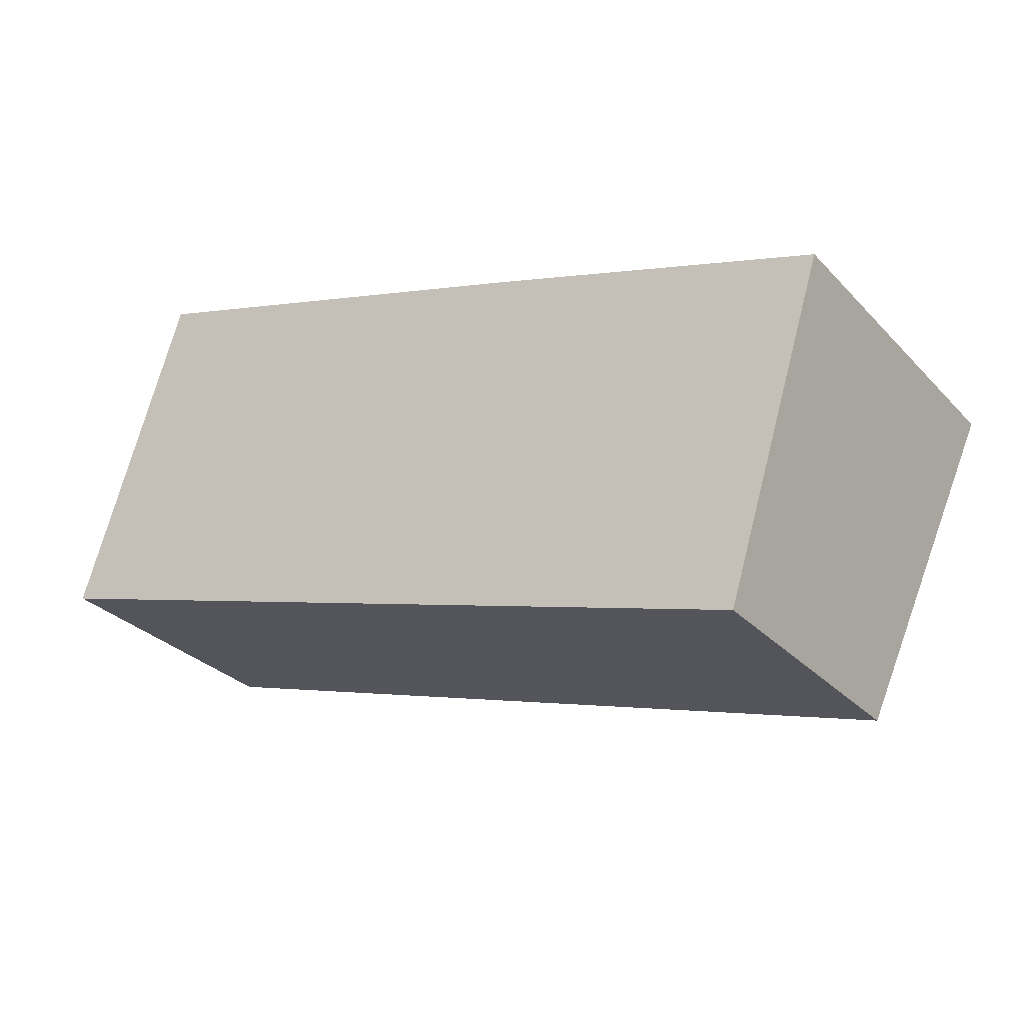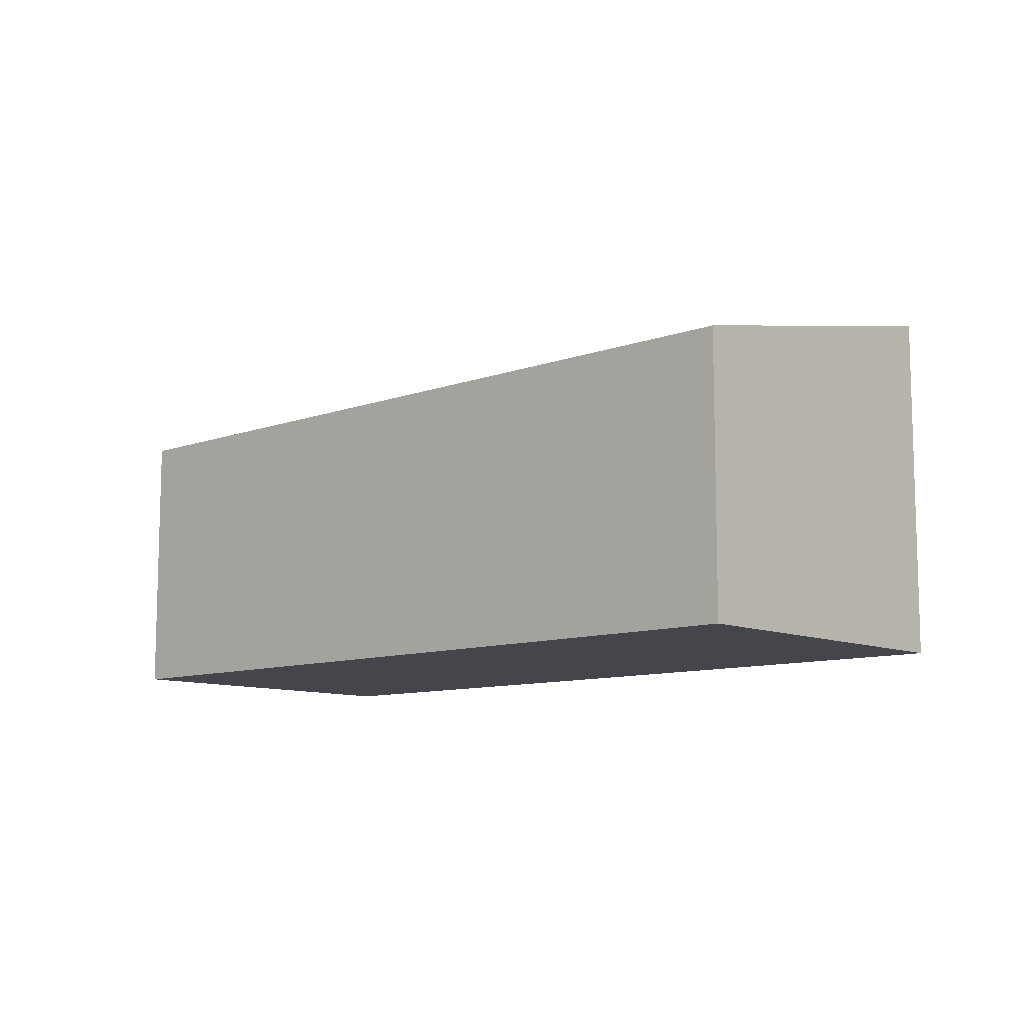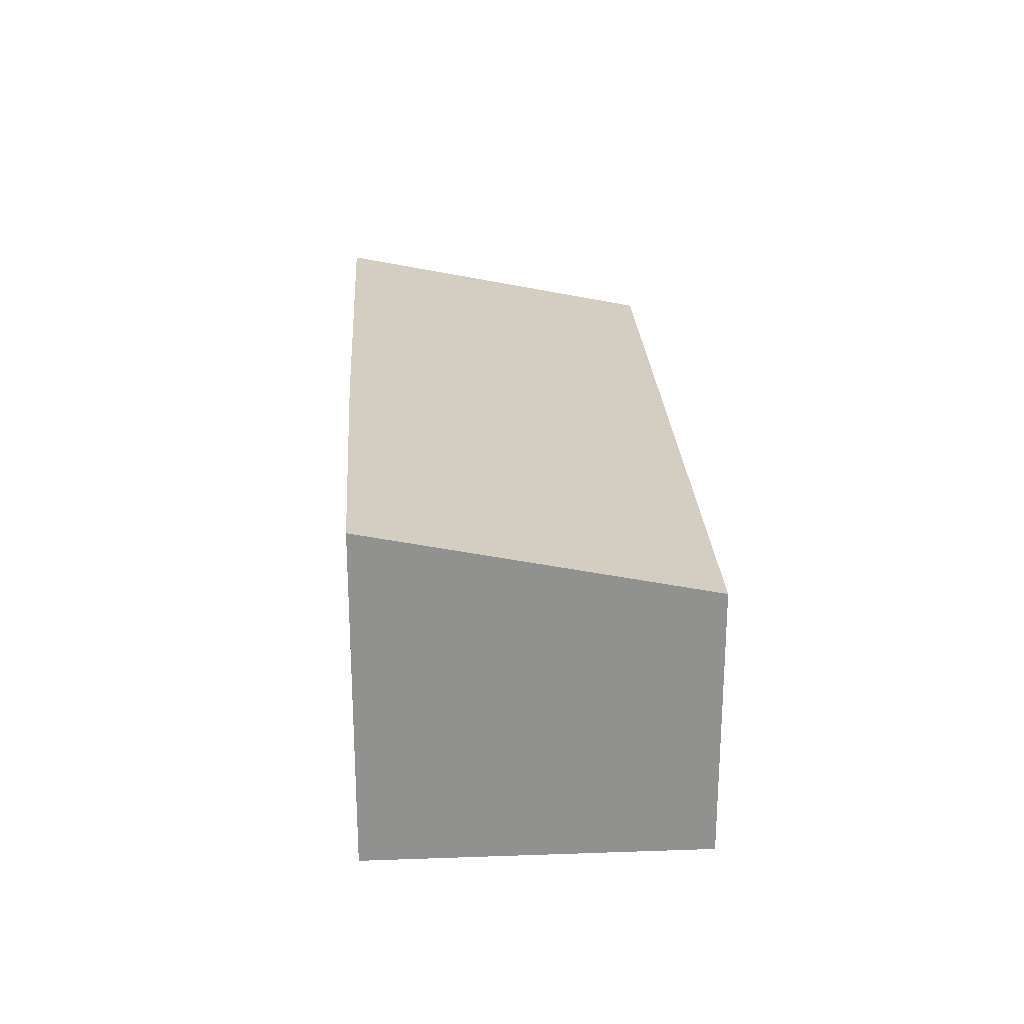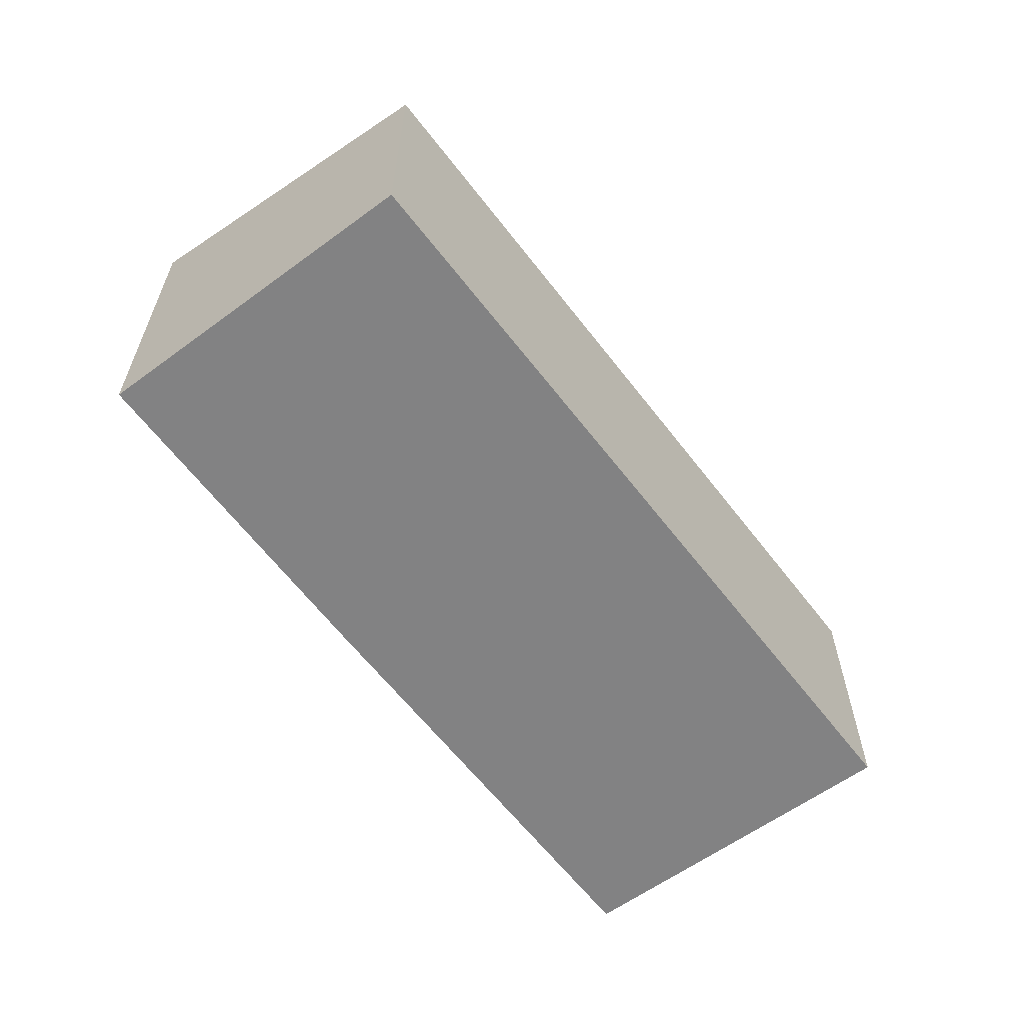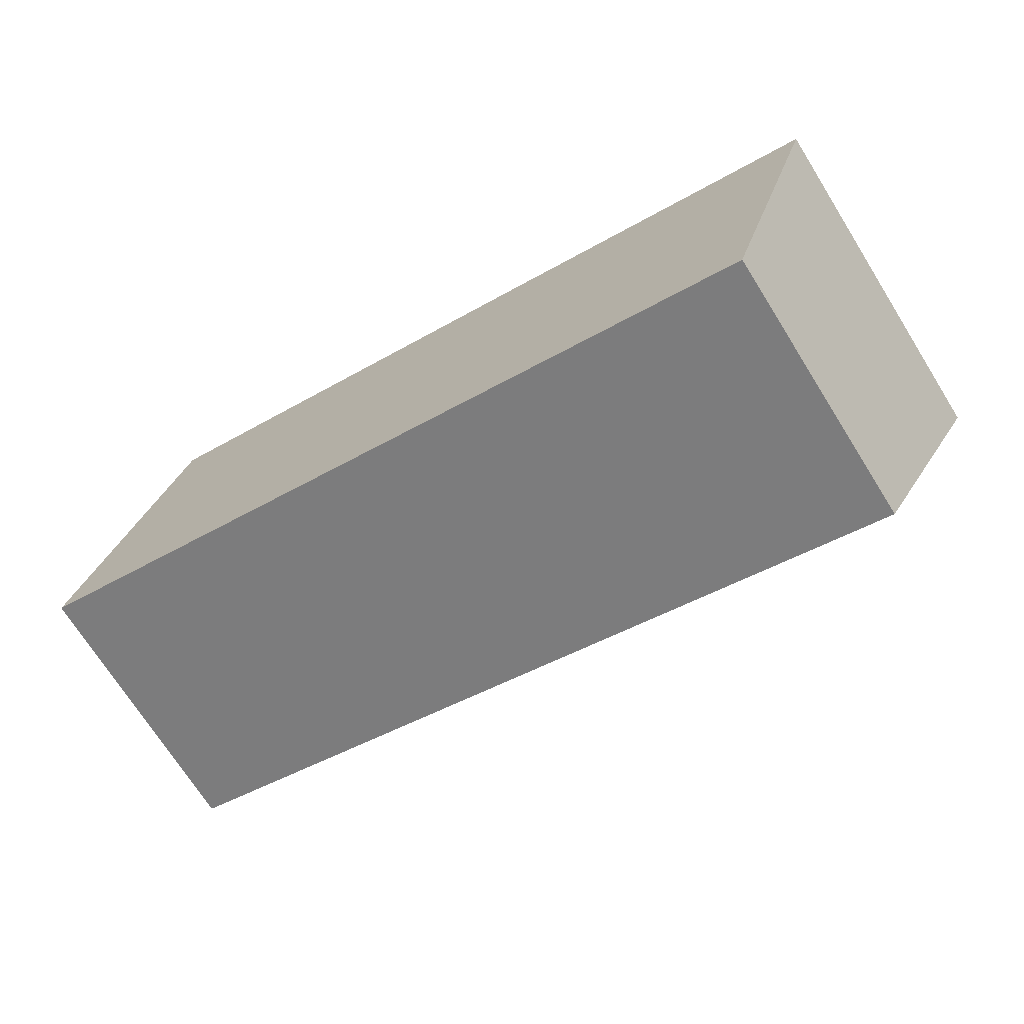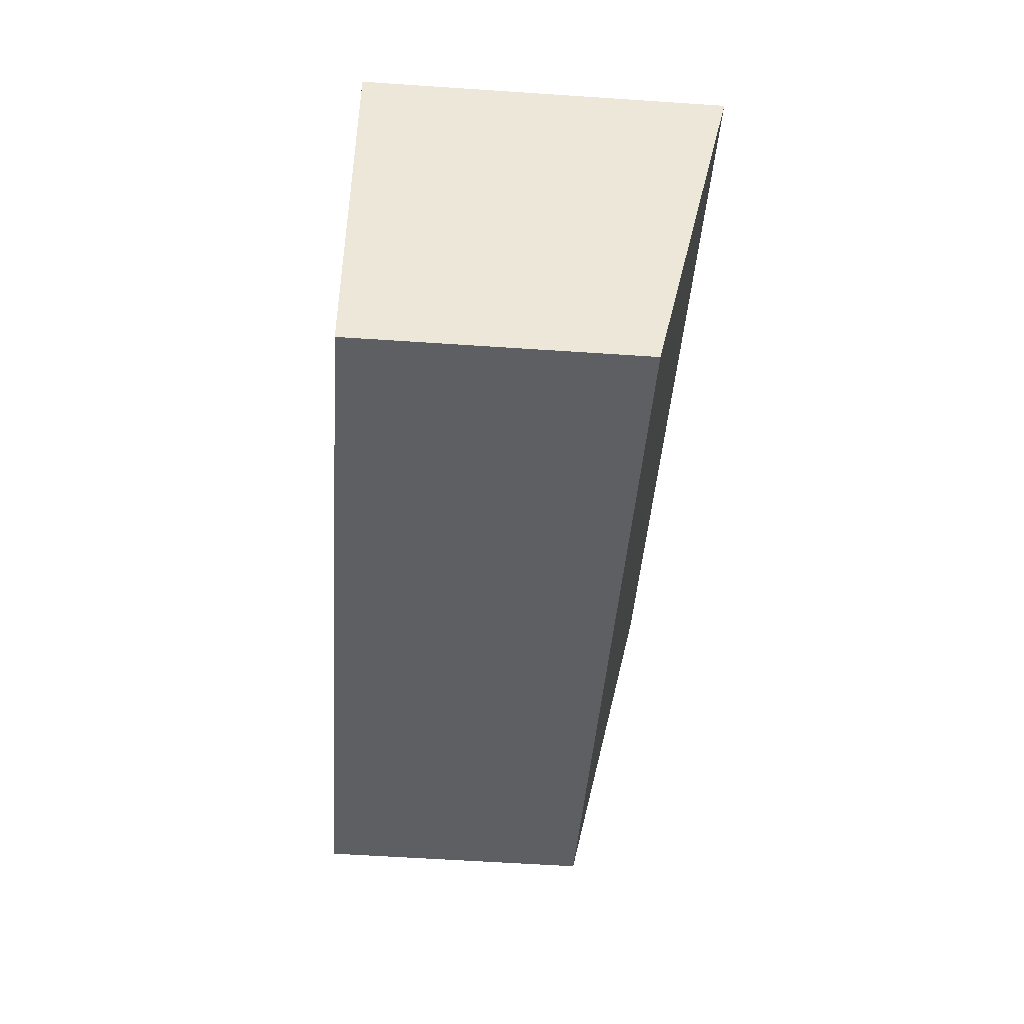
<metadata>
{"format":"obj","ext":"obj","renderer":"f3d","projection":"perspective","resolution":1024,"background":"white","views":[{"elev":-29.8,"azim":34.5,"up":"+Z"},{"elev":-10.0,"azim":-120.0,"up":"+Y"},{"elev":24.4,"azim":104.1,"up":"+Y"},{"elev":-60.8,"azim":144.4,"up":"+Y"},{"elev":-71.1,"azim":32.1,"up":"+Z"},{"elev":-57.8,"azim":86.0,"up":"+Z"}]}
</metadata>
<code>
v  0 6.802 4.165e-16
v  22.1 8.535 2.071
v  19.56 6.802 -6.011
v  13.84 8.561 4.745
v  2.657 8.574 8.246
v  22.1 -1.268e-16 2.071
v  13.84 -2.905e-16 4.745
v  2.657 -5.049e-16 8.246
v  19.56 3.681e-16 -6.011
v  0 0 0
g defaultobject
f 1 2 3
f 2 1 4
f 4 1 5
f 4 6 2
f 6 4 7
f 7 4 5
f 7 5 8
f 6 3 2
f 3 6 9
f 9 1 3
f 1 9 10
f 1 8 5
f 8 1 10
f 7 9 6
f 9 7 10
f 10 7 8

</code>
